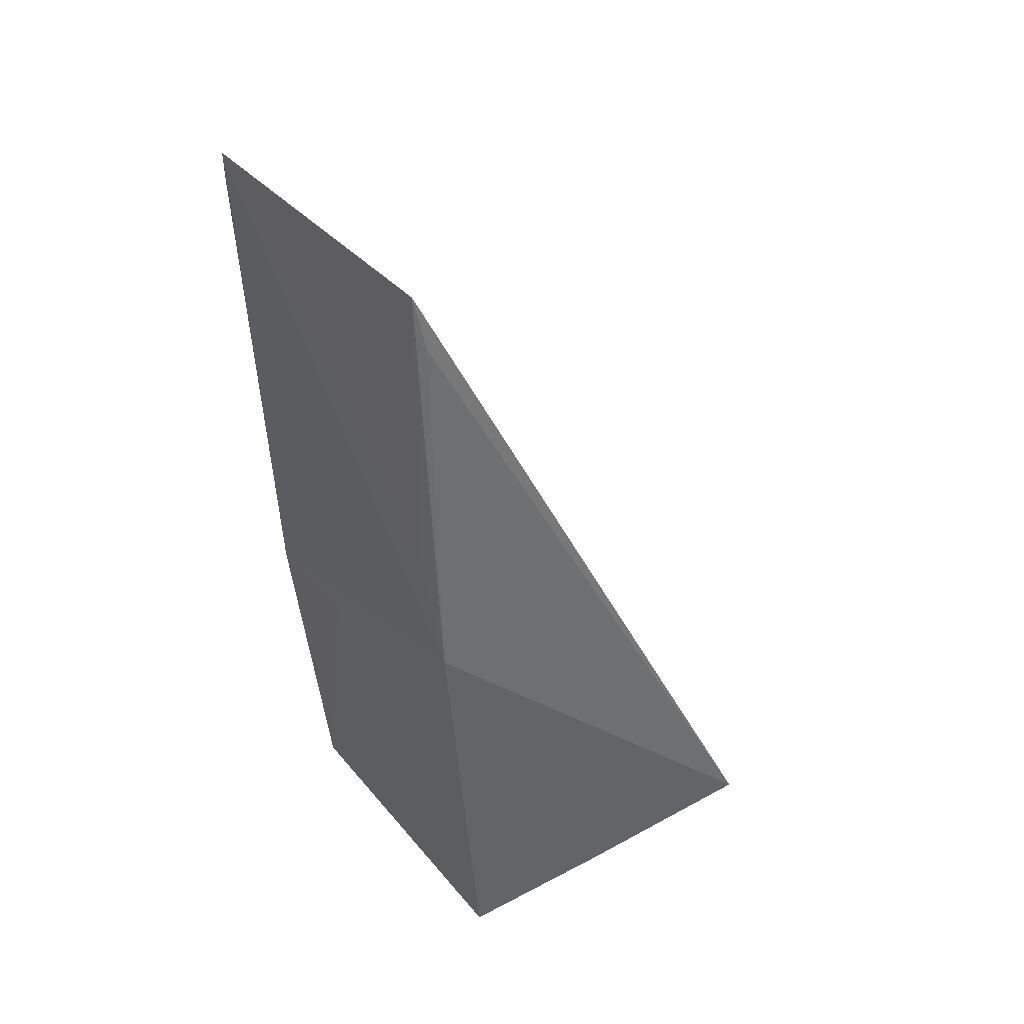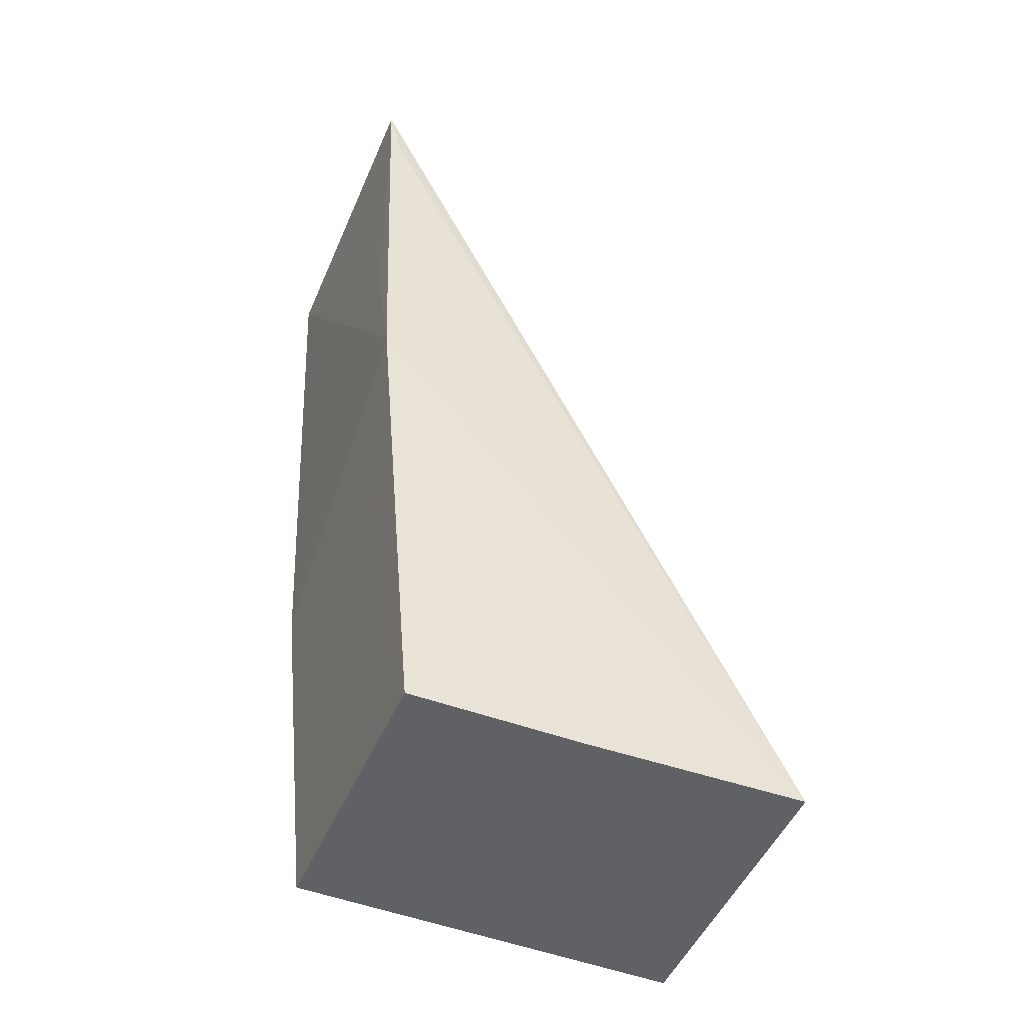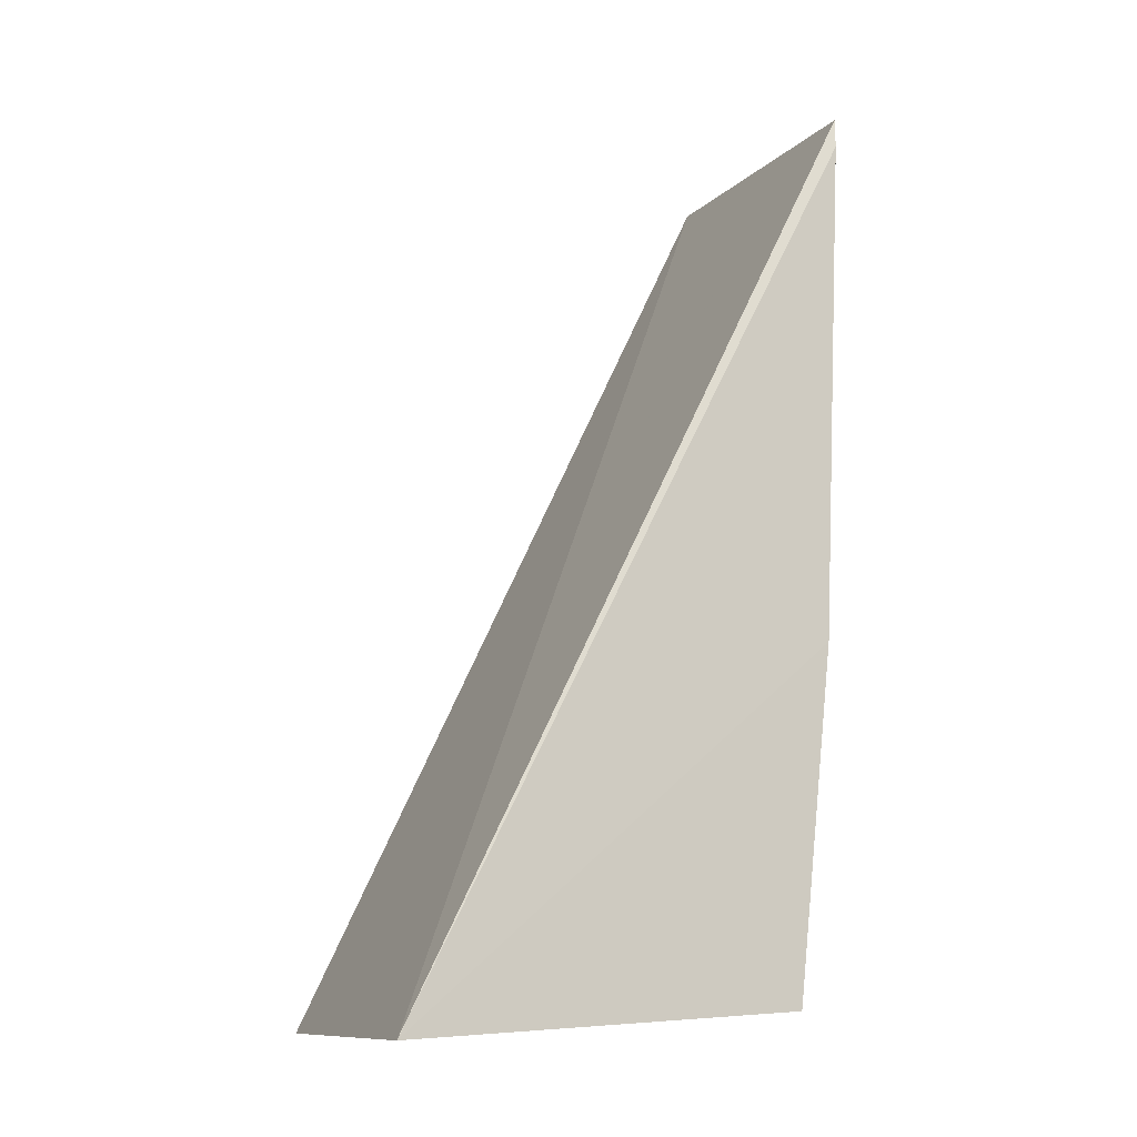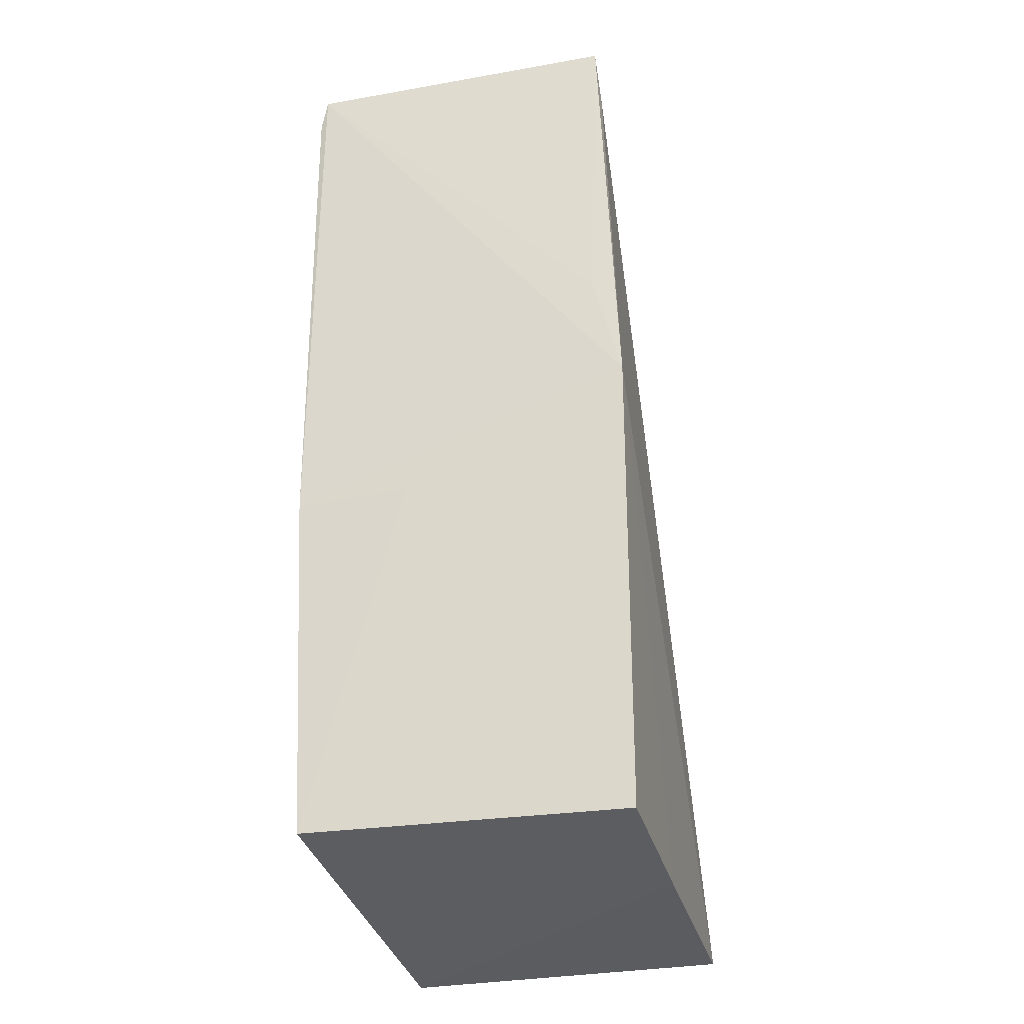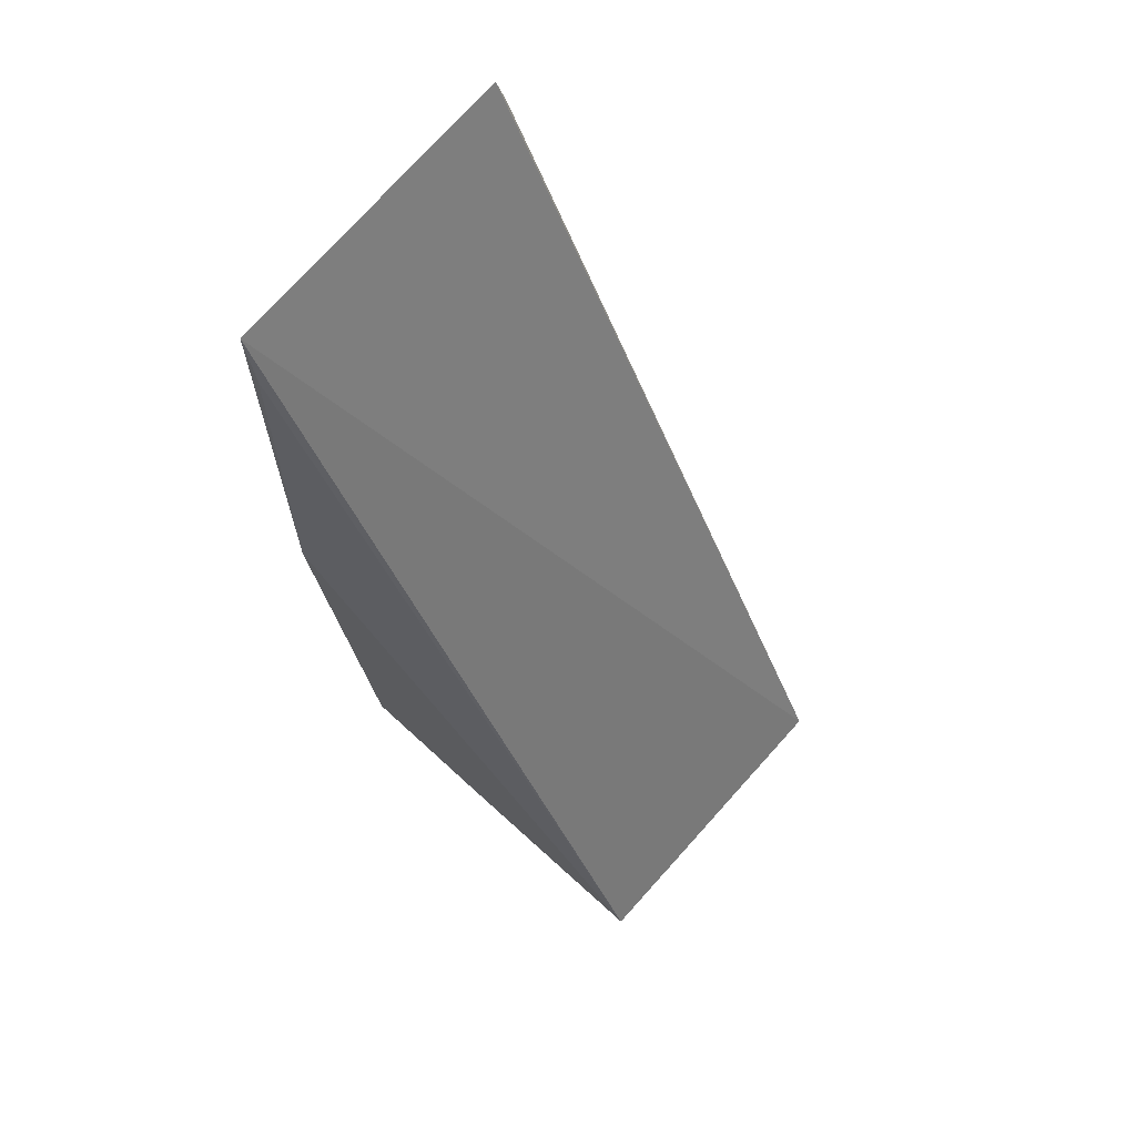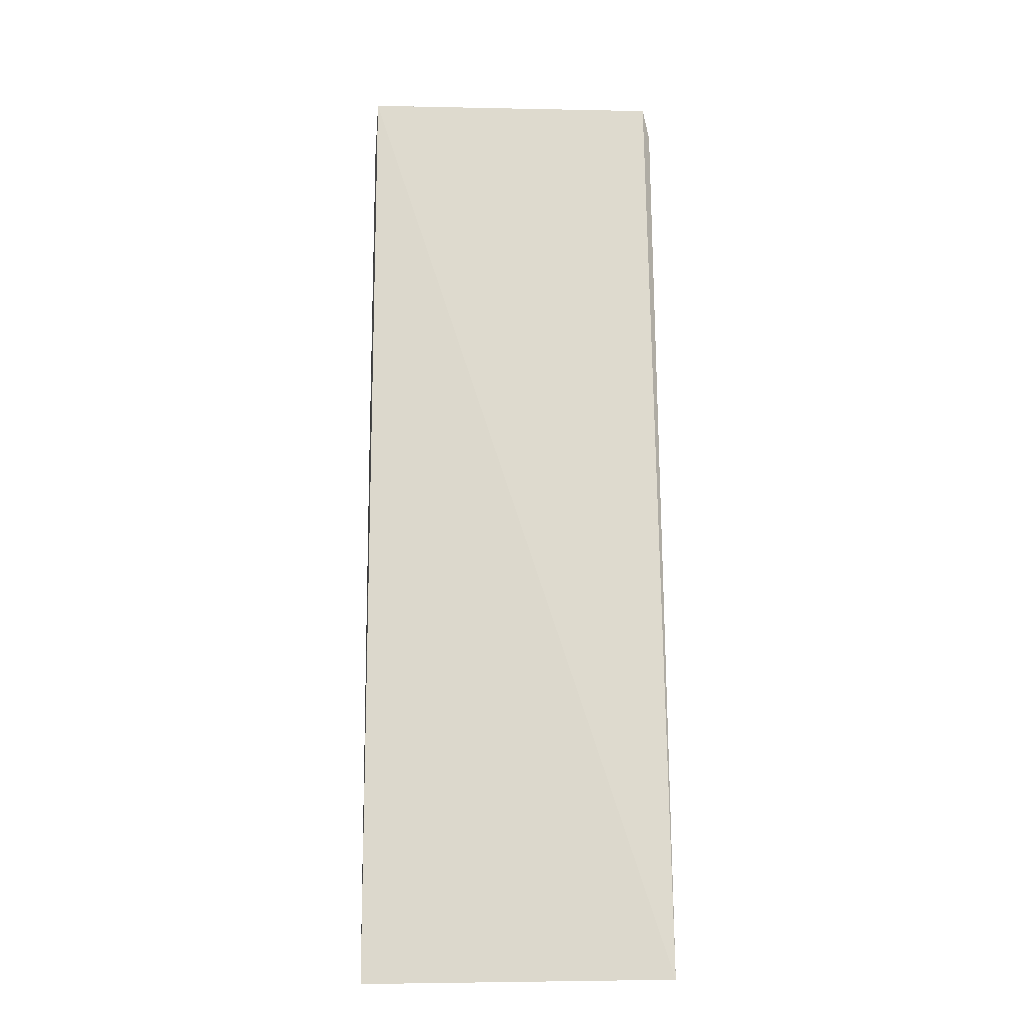
<metadata>
{"format":"obj","ext":"obj","renderer":"f3d","projection":"perspective","resolution":1024,"background":"white","views":[{"elev":40.8,"azim":55.1,"up":"+Z"},{"elev":-46.3,"azim":69.8,"up":"+Z"},{"elev":-11.0,"azim":-112.5,"up":"+Z"},{"elev":-32.7,"azim":15.3,"up":"+Z"},{"elev":69.6,"azim":131.9,"up":"+Z"},{"elev":8.5,"azim":179.1,"up":"+Z"}]}
</metadata>
<code>
v 0.06772 -0.02691 0.03325
v 0.06782 -0.02649 0.03118
v 0.06784 -0.01119 0.0005388
v 0.05621 -0.01119 0.000636
v 0.05628 -0.0252 0.001409
v 0.06783 -0.02493 0.001135
v 0.05639 -0.02738 0.03307
v 0.06825 -0.0265 0.01765
v 0.06784 -0.01894 0.0007953
v 0.05602 -0.0264 0.01378
v 0.06726 -0.02665 0.02161
v 0.05612 -0.02724 0.03193
v 0.0601 -0.02634 0.01387
f 1 2 3
f 1 3 4
f 7 1 4
f 8 2 1
f 8 3 2
f 9 6 5
f 9 5 4
f 9 4 3
f 9 8 6
f 9 3 8
f 10 4 5
f 10 8 7
f 11 8 1
f 11 1 7
f 11 7 8
f 12 10 7
f 12 7 4
f 12 4 10
f 13 10 5
f 13 5 6
f 13 6 8
f 13 8 10

</code>
